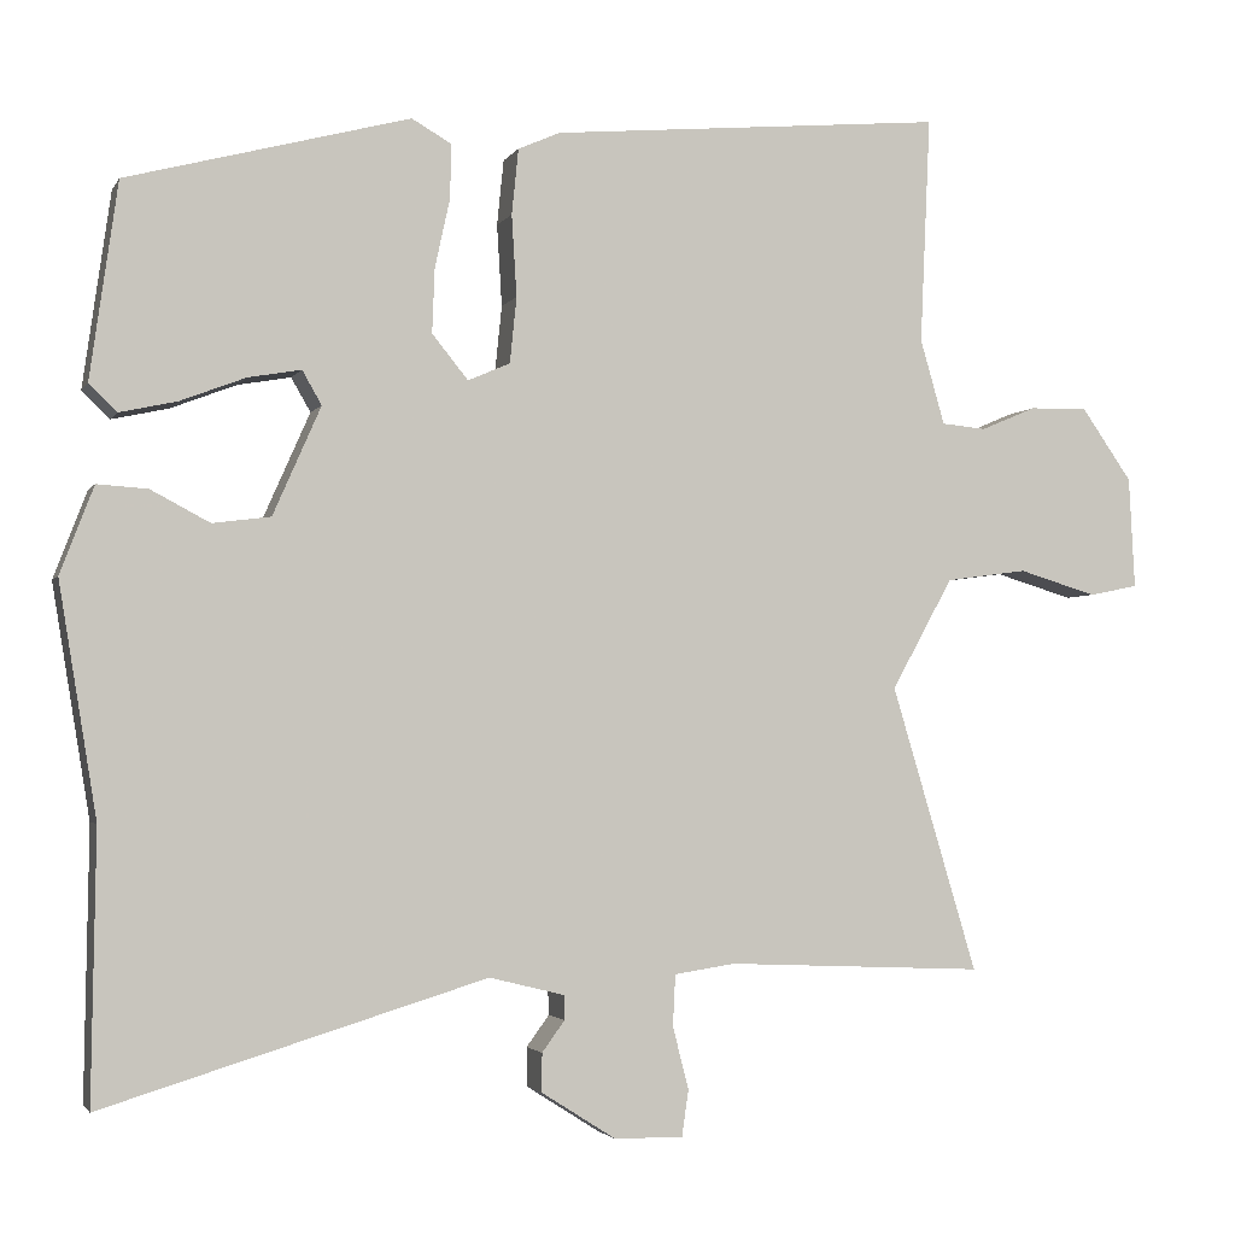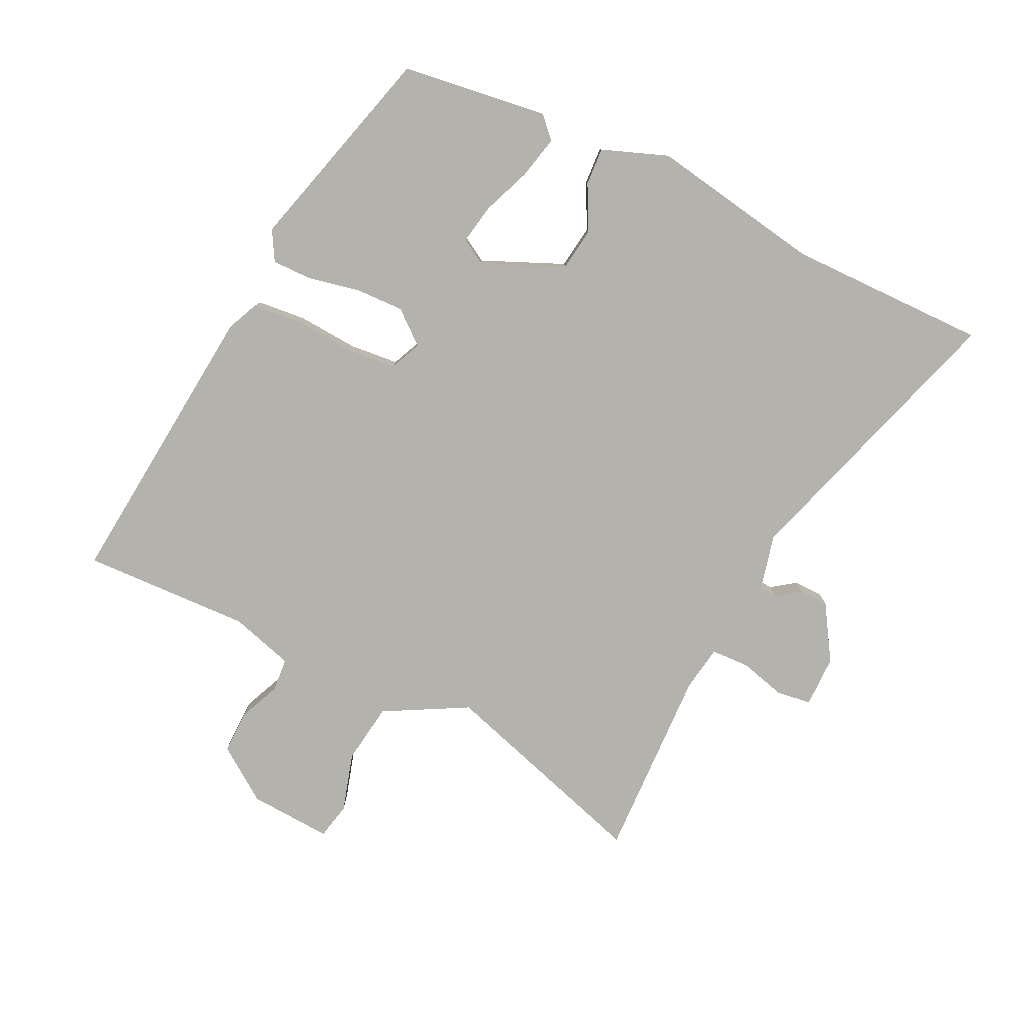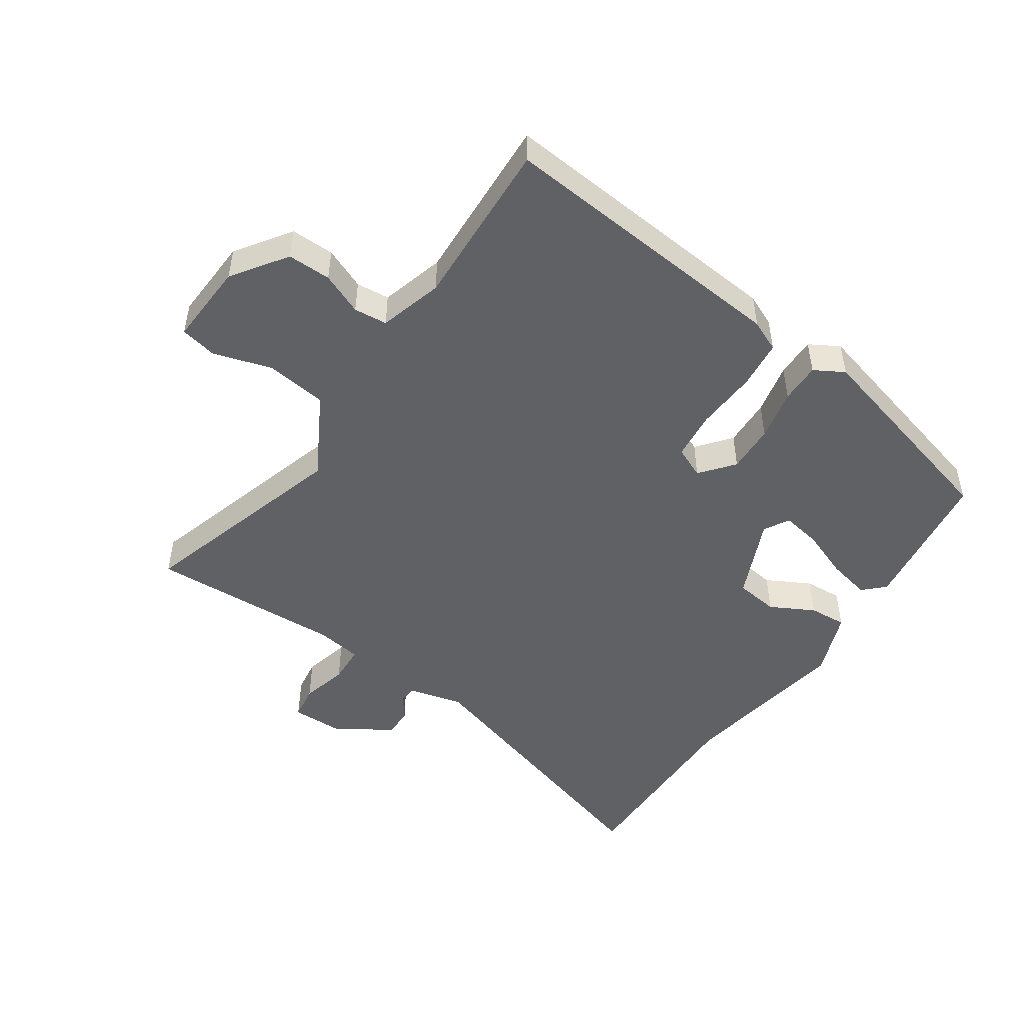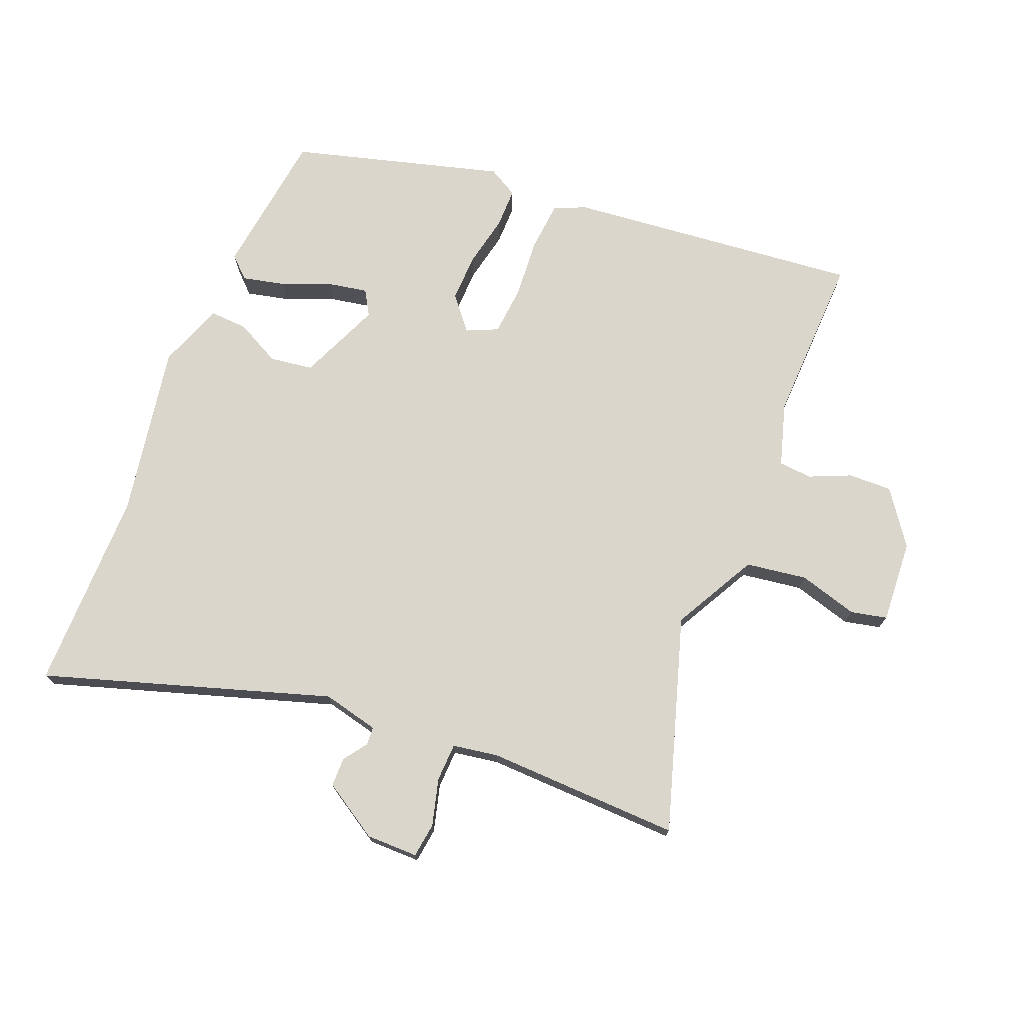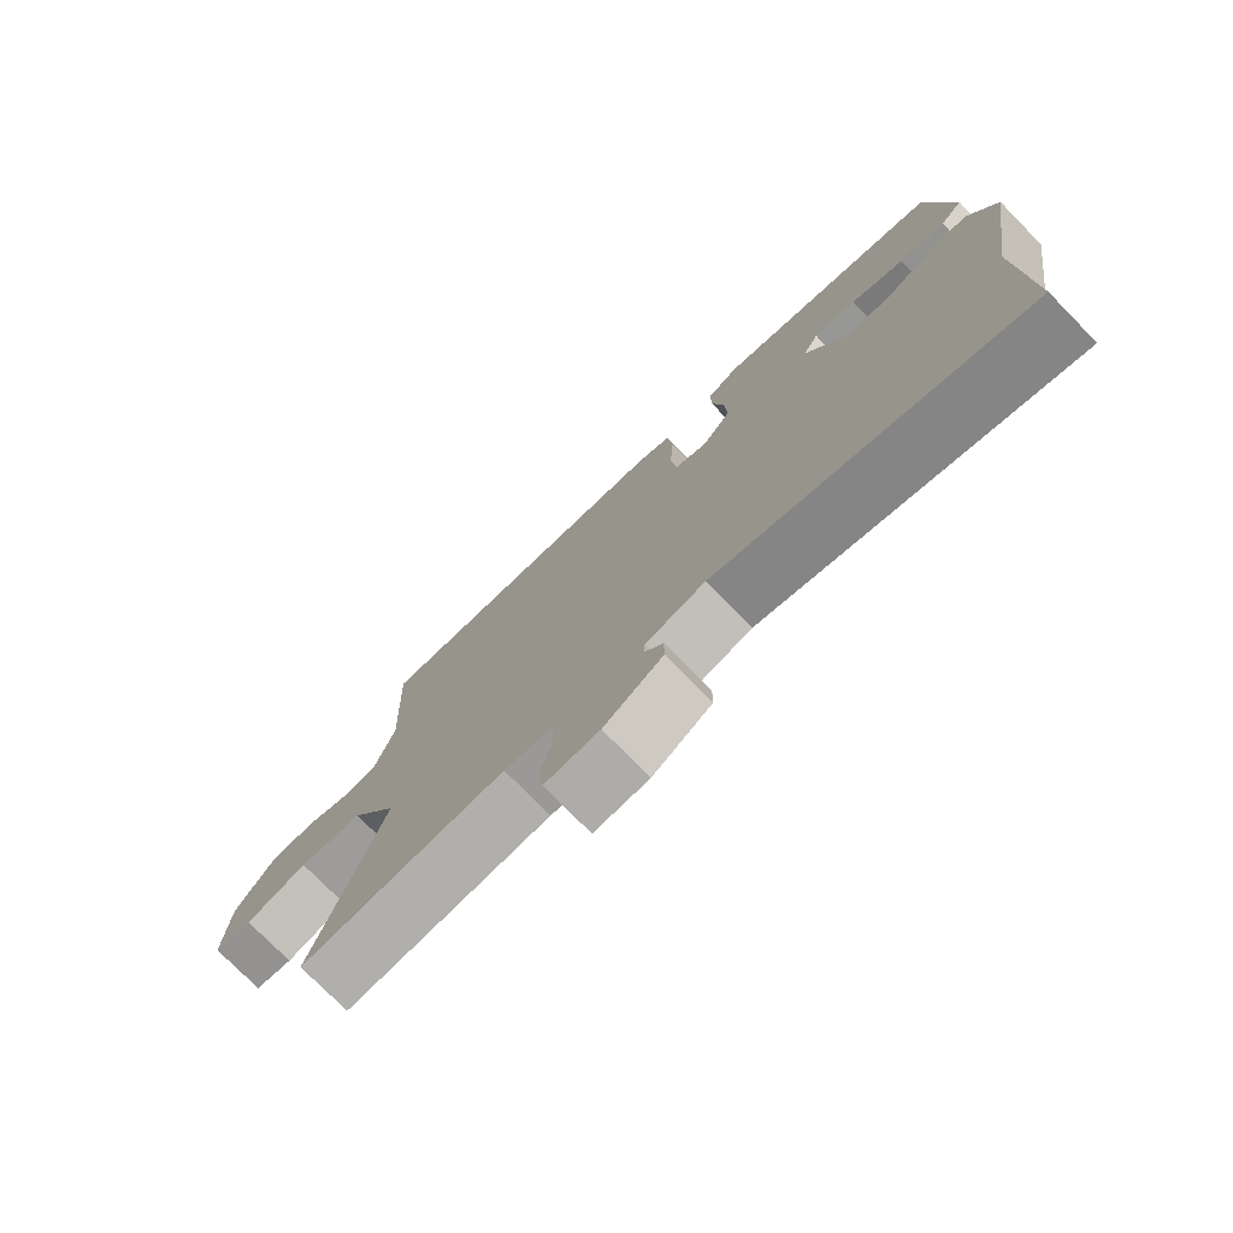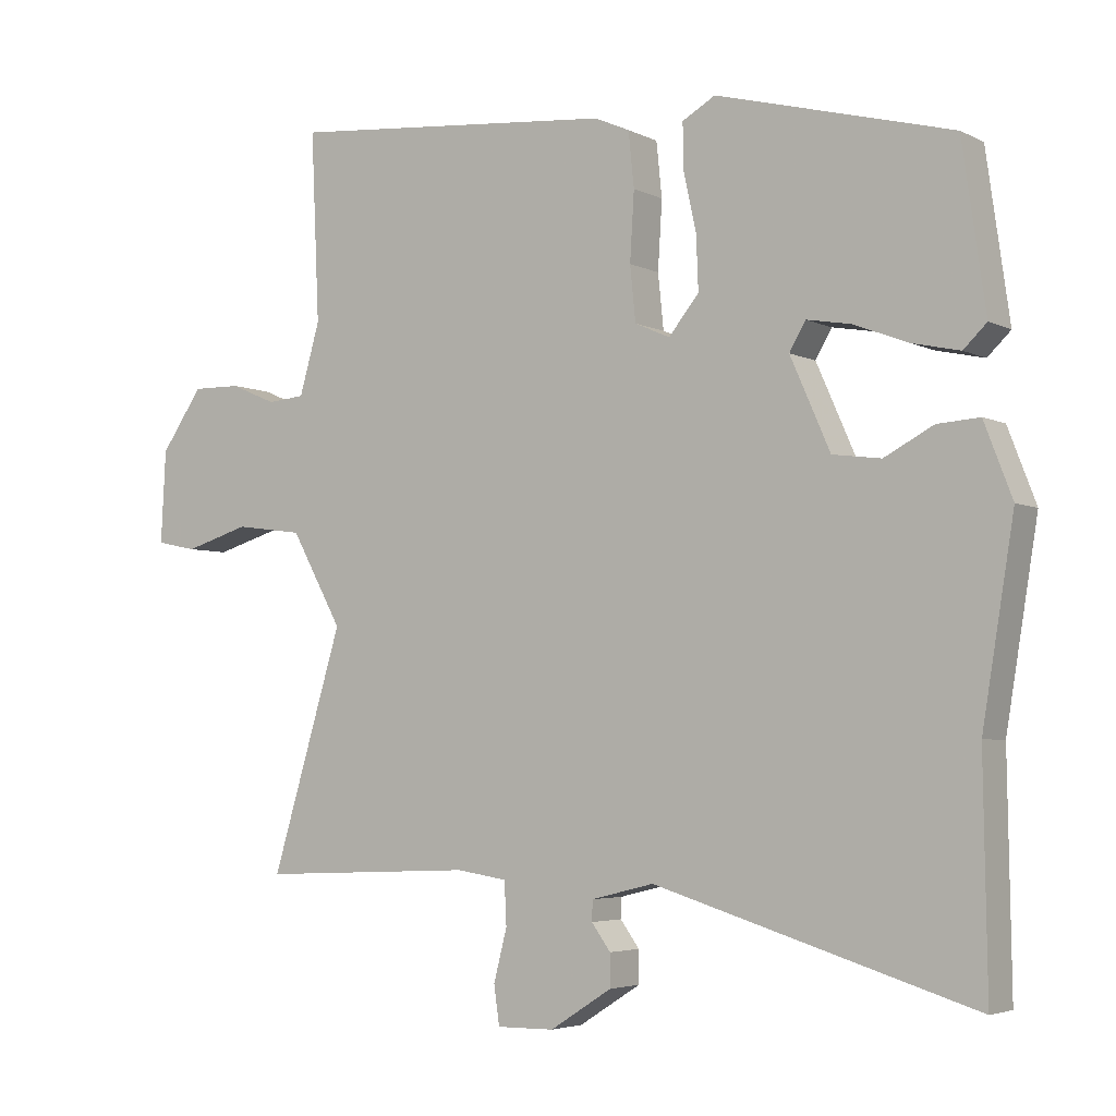
<metadata>
{"format":"obj","ext":"obj","renderer":"f3d","projection":"perspective","resolution":1024,"background":"white","views":[{"elev":-2.7,"azim":163.4,"up":"+Z"},{"elev":-79.6,"azim":63.8,"up":"+Y"},{"elev":-48.9,"azim":-34.2,"up":"+Y"},{"elev":73.6,"azim":-158.7,"up":"+Y"},{"elev":-76.3,"azim":44.5,"up":"+Z"},{"elev":-4.2,"azim":33.1,"up":"+Z"}]}
</metadata>
<code>
v -0.558 0.07 -0.498
v -0.456 0.07 -0.158
v -0.529 0.07 -0.026
v -0.626 0.07 -0.013
v -0.719 0.07 -0.041
v -0.777 0.07 -0.029
v -0.77 0.07 0.103
v -0.71 0.07 0.189
v -0.641 0.07 0.188
v -0.575 0.07 0.16
v -0.522 0.07 0.165
v -0.493 0.07 0.266
v -0.505 0.07 0.535
v -0.036 0.07 0.493
v 0.014 0.07 0.471
v 0.022 0.07 0.393
v 0.016 0.07 0.296
v 0.024 0.07 0.218
v 0.074 0.07 0.196
v 0.117 0.07 0.249
v 0.114 0.07 0.326
v 0.096 0.07 0.408
v 0.095 0.07 0.472
v 0.142 0.07 0.499
v 0.478 0.07 0.41
v 0.511 0.07 0.177
v 0.478 0.07 0.145
v 0.41 0.07 0.16
v 0.332 0.07 0.19
v 0.269 0.07 0.201
v 0.246 0.07 0.161
v 0.303 0.07 0.032
v 0.372 0.07 0.023
v 0.442 0.07 0.06
v 0.502 0.07 0.064
v 0.542 0.07 -0.04
v 0.497 0.07 -0.315
v 0.502 0.07 -0.634
v 0.047 0.07 -0.495
v -0.042 0.07 -0.517
v -0.043 0.07 -0.546
v -0.016 0.07 -0.583
v -0.016 0.07 -0.629
v -0.104 0.07 -0.685
v -0.186 0.07 -0.686
v -0.194 0.07 -0.631
v -0.175 0.07 -0.557
v -0.178 0.07 -0.496
v -0.25 0.07 -0.485
v -0.558 0 -0.498
v -0.456 0 -0.158
v -0.529 0 -0.026
v -0.626 0 -0.013
v -0.719 0 -0.041
v -0.777 0 -0.029
v -0.77 0 0.103
v -0.71 0 0.189
v -0.641 0 0.188
v -0.575 0 0.16
v -0.522 0 0.165
v -0.493 0 0.266
v -0.505 0 0.535
v -0.036 0 0.493
v 0.014 0 0.471
v 0.022 0 0.393
v 0.016 0 0.296
v 0.024 0 0.218
v 0.074 0 0.196
v 0.117 0 0.249
v 0.114 0 0.326
v 0.096 0 0.408
v 0.095 0 0.472
v 0.142 0 0.499
v 0.478 0 0.41
v 0.511 0 0.177
v 0.478 0 0.145
v 0.41 0 0.16
v 0.332 0 0.19
v 0.269 0 0.201
v 0.246 0 0.161
v 0.303 0 0.032
v 0.372 0 0.023
v 0.442 0 0.06
v 0.502 0 0.064
v 0.542 0 -0.04
v 0.497 0 -0.315
v 0.502 0 -0.634
v 0.047 0 -0.495
v -0.042 0 -0.517
v -0.043 0 -0.546
v -0.016 0 -0.583
v -0.016 0 -0.629
v -0.104 0 -0.685
v -0.186 0 -0.686
v -0.194 0 -0.631
v -0.175 0 -0.557
v -0.178 0 -0.496
v -0.25 0 -0.485
f 45 46 47
f 44 45 47
f 43 44 47
f 42 43 47
f 41 42 47
f 40 41 47 48
f 39 40 48
f 37 38 39
f 39 48 49
f 37 39 49
f 36 37 49
f 35 36 49
f 34 35 49
f 33 34 49
f 27 28 29
f 26 27 29
f 25 26 29
f 24 25 29
f 23 24 29
f 22 23 29
f 21 22 29
f 20 21 29 30
f 19 20 30 31
f 15 16 17
f 14 15 17
f 13 14 17
f 12 13 17
f 11 12 17 18
f 8 9 10
f 7 8 10
f 6 7 10
f 5 6 10
f 4 5 10
f 3 4 10 11
f 11 18 19
f 3 11 19
f 2 3 19
f 49 1 2
f 33 49 2
f 32 33 2
f 2 19 31 32
f 96 95 94
f 96 94 93
f 96 93 92
f 96 92 91
f 96 91 90
f 97 96 90 89
f 97 89 88
f 88 87 86
f 98 97 88
f 98 88 86
f 98 86 85
f 98 85 84
f 98 84 83
f 98 83 82
f 78 77 76
f 78 76 75
f 78 75 74
f 78 74 73
f 78 73 72
f 78 72 71
f 78 71 70
f 79 78 70 69
f 80 79 69 68
f 66 65 64
f 66 64 63
f 66 63 62
f 66 62 61
f 67 66 61 60
f 59 58 57
f 59 57 56
f 59 56 55
f 59 55 54
f 59 54 53
f 60 59 53 52
f 68 67 60
f 68 60 52
f 68 52 51
f 51 50 98
f 51 98 82
f 51 82 81
f 81 80 68 51
f 1 50 51 2
f 2 51 52 3
f 3 52 53 4
f 4 53 54 5
f 5 54 55 6
f 6 55 56 7
f 7 56 57 8
f 8 57 58 9
f 9 58 59 10
f 10 59 60 11
f 11 60 61 12
f 12 61 62 13
f 13 62 63 14
f 14 63 64 15
f 15 64 65 16
f 16 65 66 17
f 17 66 67 18
f 18 67 68 19
f 19 68 69 20
f 20 69 70 21
f 21 70 71 22
f 22 71 72 23
f 23 72 73 24
f 24 73 74 25
f 25 74 75 26
f 26 75 76 27
f 27 76 77 28
f 28 77 78 29
f 29 78 79 30
f 30 79 80 31
f 31 80 81 32
f 32 81 82 33
f 33 82 83 34
f 34 83 84 35
f 35 84 85 36
f 36 85 86 37
f 37 86 87 38
f 38 87 88 39
f 39 88 89 40
f 40 89 90 41
f 41 90 91 42
f 42 91 92 43
f 43 92 93 44
f 44 93 94 45
f 45 94 95 46
f 46 95 96 47
f 47 96 97 48
f 48 97 98 49
f 49 98 50 1

</code>
